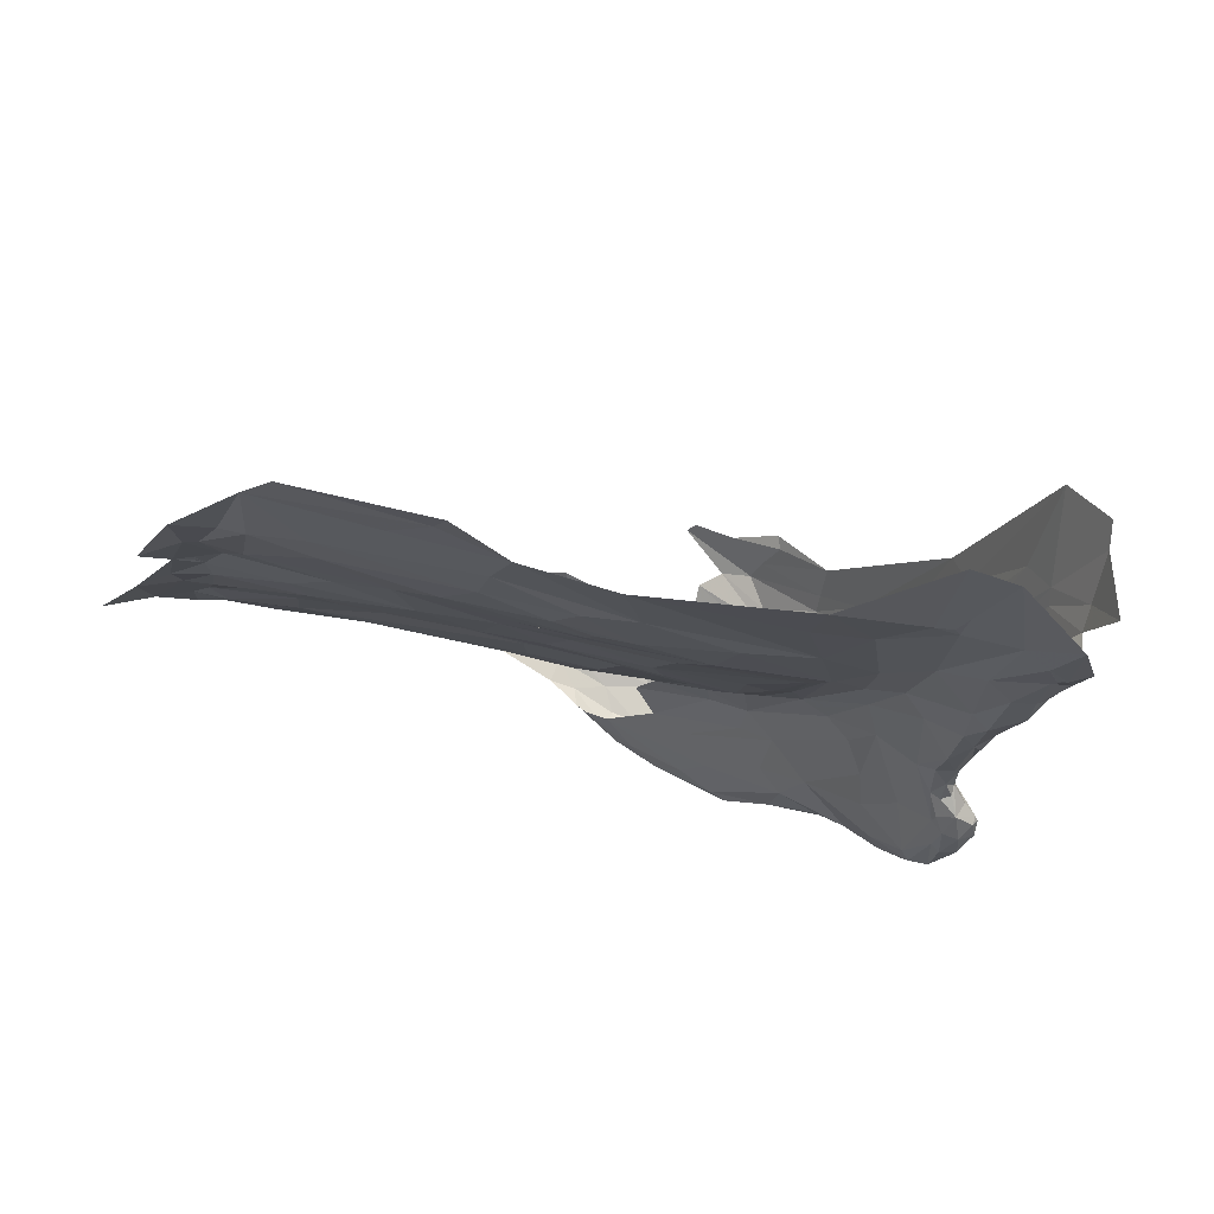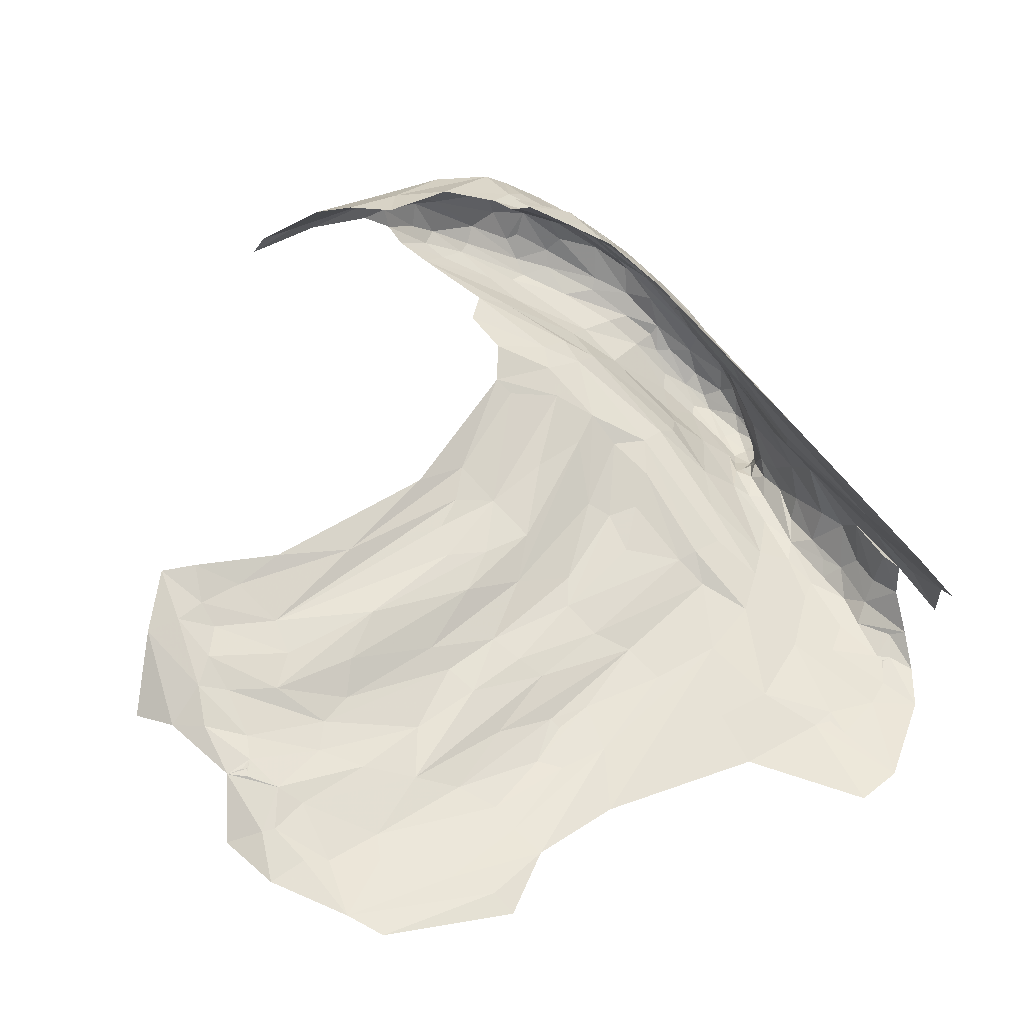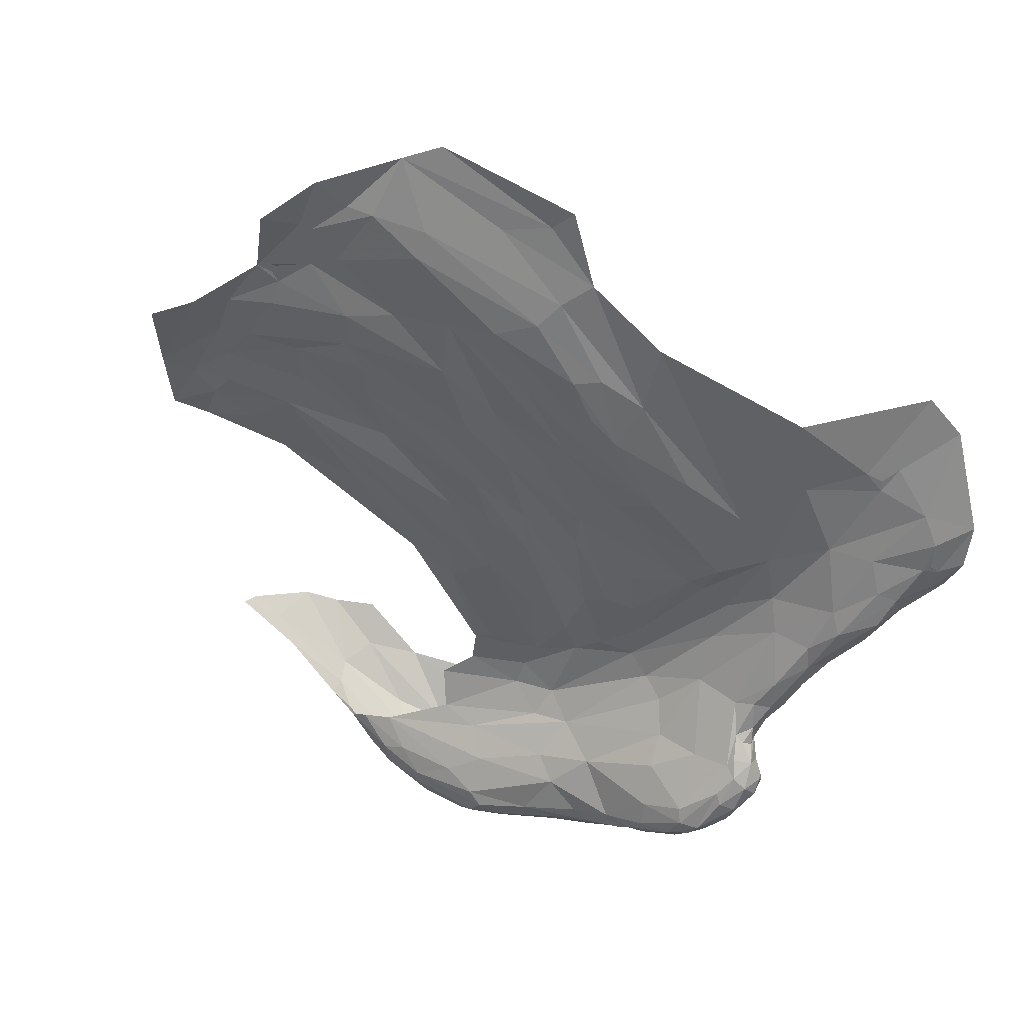
<metadata>
{"format":"obj","ext":"obj","renderer":"f3d","projection":"perspective","resolution":1024,"background":"white","views":[{"elev":-22.0,"azim":92.9,"up":"+Y"},{"elev":59.8,"azim":76.0,"up":"+Y"},{"elev":-53.2,"azim":68.1,"up":"+Y"}]}
</metadata>
<code>
v -5.552 6.033 0.1389
v -5.508 6.03 0.2917
v -5.721 6.049 0.1157
v -5.398 5.943 -0.2635
v -5.504 5.966 -0.1635
v -5.471 5.945 -0.2724
v -5.409 6.014 0.0469
v -5.636 6.032 0.0289
v -5.529 5.995 -0.07
v -6.101 6.153 0.1648
v -5.919 6.073 0.036
v -5.82 6.069 0.0478
v -5.334 5.99 -0.0997
v -5.515 5.957 -0.3182
v -5.572 5.942 -0.2553
v -5.46 5.943 -0.3029
v -5.454 5.943 -0.2818
v -5.728 6.026 -0.0252
v -5.345 5.964 -0.2146
v -5.196 6.168 1.223
v -5.044 6.167 1.155
v -5.165 6.162 1.306
v -5.332 6.174 1.2
v -5.236 6.122 1.047
v -5.188 6.152 1.168
v -5.195 6.063 0.7313
v -5.125 6.06 0.6849
v -5.096 6.112 0.9067
v -5.355 6.034 0.469
v -5.203 6.028 0.4953
v -5.594 6.039 0.3412
v -5.261 6.061 0.7592
v -5.172 6.128 1.054
v -5.323 5.944 -0.3213
v -5.138 6.001 -0.195
v -5.457 5.944 -0.2805
v -5.459 5.943 -0.2915
v -5.573 5.947 -0.2094
v -5.668 5.959 -0.1452
v -5.711 5.94 -0.1775
v -5.286 6.155 1.386
v -5.282 6.18 1.303
v -6.035 6.048 0.0175
v -6.133 6.126 0.1122
v -5.799 5.998 -0.0633
v -5.377 6.018 0.1668
v -5.4 6.144 1.043
v -5.359 6.11 0.9288
v -5.375 6.197 1.246
v -5.452 6.211 1.296
v -5.455 6.167 1.135
v -5.359 6.041 0.6337
v -5.323 6.078 0.8337
v -5.043 6.095 0.8151
v -5.428 6.208 1.353
v -5.413 6.208 1.311
v -5.799 6.081 0.1142
v -5.307 5.995 -0.052
v -5.089 6.015 -0.1001
v -5.252 6.001 0.135
v -5.329 6.039 0.5798
v -5.471 6.037 0.4822
v -5.783 5.955 -0.1376
v -5.441 6.075 0.7082
v -5.456 6.046 0.5753
v -5.645 6.065 0.4151
v -5.833 5.95 -0.1612
v -5.271 5.994 -0.1142
v -5.282 6.18 1.272
v -5.557 6.079 0.5714
v -5.311 5.991 -0.0906
v -4.989 6.081 0.7854
v -4.982 6.158 1.086
v -5.432 6.04 0.5598
v -5.433 6.211 1.318
v -5.504 5.976 -0.3513
v -5.419 5.939 -0.3453
v -5.431 6.209 1.306
v -5.43 6.209 1.32
v -6.234 6.233 0.3604
v -6 6.189 0.5831
v -6.254 6.258 0.4758
v -6.46 6.318 0.5239
v -6.54 6.285 0.4875
v -6.372 6.254 0.3584
v -5.796 6.286 1.466
v -5.923 6.329 1.406
v -5.804 6.299 1.391
v -5.573 6.167 1.045
v -5.61 6.222 1.201
v -5.654 6.201 1.015
v -5.55 6.231 1.382
v -5.578 6.217 1.454
v -5.644 6.255 1.377
v -5.605 6.101 0.6161
v -5.724 6.086 0.4622
v -6.663 6.317 0.5993
v -6.585 6.173 0.3738
v -6.539 6.233 0.416
v -5.665 6.116 0.6659
v -5.873 6.199 0.7276
v -5.772 6.246 1.17
v -5.95 6.208 0.7269
v -5.837 6.292 1.331
v -5.755 6.218 0.9393
v -5.689 6.232 1.157
v -6.069 6.196 0.448
v -5.902 6.16 0.5225
v -6.175 6.202 0.2828
v -6.104 6.163 0.2442
v -5.971 6.126 0.3454
v -6.091 6.227 0.6405
v -6.308 6.253 0.3634
v -6.29 6.277 0.5023
v -6.479 6.129 0.2522
v -6.014 6.138 0.1837
v -5.789 6.072 0.1583
v -5.48 6.116 0.8959
v -5.524 6.169 1.109
v -5.608 6.123 0.7887
v -5.512 6.212 1.291
v -5.625 6.238 1.313
v -5.84 6.091 0.2822
v -5.795 6.095 0.4438
v -5.935 6.107 0.3006
v -6.373 6.3 0.4792
v -5.707 6.267 1.34
v -5.78 6.27 1.313
v -5.796 6.132 0.5713
v -6.116 6.188 0.3338
v -6.413 6.201 0.294
v -6.375 6.158 0.2242
v -5.869 6.18 0.6337
v -5.781 6.175 0.7007
v -5.662 6.15 0.8196
v -6.335 6.213 0.2771
v -5.869 6.284 1.236
v -5.915 6.253 0.9604
v -5.544 6.112 0.7448
v -6.062 6.257 0.7535
v -5.921 6.29 1.132
v -6.013 6.212 0.6747
v -5.941 6.113 0.231
v -5.922 6.325 1.327
v -5.63 6.199 1.532
v -6.783 6.441 0.6087
v -6.716 6.548 0.7161
v -6.795 6.445 0.5033
v -6.7 6.176 0.1334
v -6.776 6.261 0.2536
v -6.725 6.253 0.1761
v -6.492 5.996 0.0691
v -6.406 6.072 0.1567
v -6.514 6.083 0.2097
v -6.63 6.093 0.2333
v -6.703 6.127 0.2617
v -6.63 6.088 0.1586
v -6.708 6.352 0.6525
v -6.744 6.382 0.6749
v -6.739 6.29 0.5822
v -6.612 6.66 0.7848
v -6.67 6.596 0.6641
v -6.703 6.263 0.5453
v -6.663 6.189 0.4313
v -6.55 6.047 0.1313
v -6.561 6.035 0.0799
v -6.536 6.198 0.004
v -6.622 6.319 0.1315
v -6.507 6.271 0.0382
v -6.761 6.511 0.5422
v -6.742 6.498 0.7163
v -6.763 6.43 0.6806
v -6.637 6.21 0.0631
v -6.685 6.326 0.1784
v -6.575 6.145 0.0101
v -6.548 6.098 -0.0138
v -6.658 6.18 0.0685
v -6.736 6.159 0.2579
v -6.804 6.249 0.3052
v -6.739 6.191 0.221
v -6.799 6.242 0.4459
v -6.8 6.381 0.5935
v -6.809 6.362 0.5391
v -6.626 6.4 0.2163
v -6.756 6.364 0.2769
v -6.7 6.465 0.3362
v -6.67 6.514 0.3764
v -6.623 6.56 0.4254
v -6.612 6.439 0.255
v -6.652 6.108 0.1453
v -6.57 6.081 0.0139
v -6.525 6.012 0.0024
v -6.606 6.075 0.0693
v -6.65 6.572 0.9292
v -6.616 6.661 0.8668
v -6.739 6.442 0.7345
v -6.684 6.518 0.8739
v -6.485 6.134 -0.0557
v -6.776 6.189 0.3578
v -6.816 6.261 0.384
v -6.737 6.146 0.3403
v -6.696 6.125 0.332
v -6.763 6.22 0.4668
v -6.655 6.594 0.5419
v -6.761 6.484 0.4132
v -6.769 6.435 0.3639
v -6.801 6.336 0.3131
v -6.811 6.391 0.3777
v -6.769 6.331 0.6085
v -6.737 6.224 0.4897
v -6.676 6.142 0.3664
v -6.823 6.334 0.3984
v -6.65 6.144 0.0645
v -6.585 6.653 0.6921
v -6.621 6.549 1.031
v -6.689 6.232 0.1127
v -6.779 6.195 0.3285
v -6.776 6.284 0.5559
v -6.624 6.589 1.004
v -6.145 6.358 -0.0597
v -5.893 6.323 -0.1715
v -5.953 6.272 -0.1516
v -5.697 6.273 -0.27
v -5.589 6.034 -0.3489
v -5.614 5.967 -0.2844
v -6.287 6.311 -0.0036
v -6.339 6.274 -0.0028
v -6.481 6.34 0.0979
v -5.502 6.358 -0.3298
v -5.909 6.174 -0.208
v -5.759 6.109 -0.29
v -5.795 6.052 -0.2729
v -6.306 6.527 0.095
v -5.917 6.387 -0.1456
v -6.384 6.499 0.1093
v -6.424 6.478 0.1181
v -6.527 6.527 0.2345
v -6.511 6.603 0.2623
v -6.408 6.416 0.0902
v -6.473 6.419 0.1415
v -6.453 6.279 0.0267
v -5.846 6.045 -0.2364
v -5.971 6.092 -0.1905
v -6.564 6.499 0.2769
v -6.585 6.563 0.3922
v -6.554 6.601 0.3805
v -5.662 6.213 -0.3091
v -5.689 6.185 -0.306
v -5.71 6.012 -0.289
v -5.816 5.973 -0.2097
v -5.922 6.01 -0.1965
v -6.456 6.61 0.236
v -5.649 5.938 -0.2458
v -5.721 5.971 -0.2556
v -6.12 6.296 -0.0815
v -6.087 6.245 -0.1117
v -6.04 6.16 -0.1584
v -6.23 6.197 -0.0875
v -6.534 6.62 0.3273
v -6.544 6.499 0.2442
v -6.38 6.612 0.1953
v -6.367 6.64 0.2001
v -5.581 6.143 -0.3719
v -5.484 6.214 -0.3991
v -5.499 6.077 -0.4115
v -6.597 6.47 0.2813
v -5.893 5.963 -0.1786
v -5.719 5.942 -0.2116
v -5.759 5.961 -0.2231
v -6.346 6.184 -0.0663
v -6.282 6.428 0.0242
v -6.124 6.079 -0.1361
v -6.015 6.023 -0.1699
v -5.66 6.102 -0.3304
v -5.646 6.014 -0.3101
v -5.621 6.102 -0.3569
v -5.96 6.225 -0.1605
v -5.978 5.978 -0.1724
v -6.531 6.412 0.1858
v -6.321 6.372 0.0273
v -6.319 6.404 0.0348
v -6.5 6.716 0.4062
v -6.474 6.717 0.3854
v -6.437 6.202 -0.0391
v -6.239 6.253 -0.0513
v -6.319 6.388 0.0335
v -6.323 6.379 0.0344
v -6.439 6.668 0.3001
v -6.066 5.999 -0.1479
v -5.441 6.257 -0.4037
v -5.909 5.951 -0.1136
v -5.978 5.95 -0.1338
v -6.459 6.018 -0.0886
v -6.328 5.859 -0.0964
v -6.236 5.858 -0.1138
v -6.215 5.87 -0.0969
v -6.155 6.08 0.07
v -6.285 5.876 -0.1565
v -6.239 5.858 -0.1512
v -6.216 6.024 0.0444
v -6.183 5.95 -0.0297
v -6.283 5.98 0.0412
v -6.372 5.938 0.0228
v -6.308 5.885 -0.0415
v -6.08 5.955 -0.1397
v -6.123 5.928 -0.1635
v -6.124 5.971 -0.1458
v -6.048 5.945 -0.1209
v -6.088 5.933 -0.1339
v -6.367 6.065 -0.1294
v -6.267 6.109 -0.1096
v -6.149 6.033 -0.1345
v -6.515 5.993 0.0232
v -6.384 6.014 -0.1401
v -6.183 5.924 -0.1851
v -6.16 5.902 -0.1908
v -6.232 5.919 -0.1853
v -6.015 5.976 -0.061
v -6.086 5.926 -0.1108
v -6.125 5.9 -0.1031
v -6.115 5.895 -0.1428
v -6.34 5.872 -0.0555
v -6.188 5.879 -0.1847
v -6.233 5.893 -0.1825
v -6.16 5.875 -0.116
v -6.079 5.938 -0.0899
v -6.149 5.901 -0.0951
v -5.989 5.956 -0.0963
v -6.222 5.991 -0.1535
v -6.274 5.958 -0.1695
v -6.149 5.908 -0.1857
v -6.456 5.968 -0.0705
v -6.416 5.913 -0.0796
v -6.477 5.959 -0.0222
v -6.382 5.949 -0.1372
v -6.325 5.941 -0.1664
v -6.356 5.899 -0.1328
v -6.172 5.865 -0.1506
v -6.15 5.889 -0.1799
v -6.029 5.967 -0.1475
v -6.48 5.964 0.0152
v -6.426 5.928 0.0056
v -6.4 5.894 -0.048
v -6.364 5.875 -0.0906
f 1 2 3
f 4 5 6
f 7 8 9
f 10 11 12
f 13 7 9
f 14 6 15
f 16 4 17
f 9 8 18
f 13 9 19
f 20 21 22
f 23 24 25
f 26 27 28
f 29 1 30
f 2 31 3
f 32 33 24
f 34 4 16
f 34 35 19
f 36 17 4
f 36 16 37
f 5 38 6
f 39 40 38
f 5 39 38
f 9 18 39
f 41 42 22
f 28 33 26
f 21 20 25
f 43 11 44
f 43 45 11
f 7 1 8
f 46 30 1
f 23 47 48
f 16 6 14
f 49 50 51
f 48 24 23
f 52 32 53
f 21 28 54
f 21 33 28
f 49 55 56
f 42 41 55
f 3 8 1
f 57 10 12
f 58 59 60
f 27 29 30
f 46 60 30
f 7 58 60
f 29 61 62
f 29 27 26
f 38 15 6
f 38 40 15
f 39 63 40
f 64 53 48
f 64 65 53
f 66 3 31
f 9 5 19
f 9 39 5
f 39 45 63
f 39 18 45
f 40 63 67
f 68 13 19
f 35 59 58
f 49 42 55
f 23 25 69
f 10 44 11
f 70 66 31
f 19 4 34
f 19 5 4
f 57 8 3
f 13 58 7
f 71 68 58
f 13 71 58
f 13 68 71
f 54 72 73
f 8 12 18
f 8 57 12
f 52 62 61
f 31 2 62
f 31 65 64
f 31 62 65
f 65 52 53
f 65 62 74
f 52 74 62
f 52 65 74
f 33 25 24
f 33 21 25
f 50 75 55
f 50 49 56
f 76 14 15
f 76 77 14
f 29 2 1
f 29 62 2
f 35 68 19
f 35 58 68
f 24 53 32
f 24 48 53
f 69 42 49
f 20 22 42
f 51 47 49
f 11 18 12
f 11 45 18
f 16 77 34
f 16 14 77
f 17 37 16
f 17 36 37
f 78 75 50
f 78 55 79
f 56 78 50
f 56 55 78
f 75 79 55
f 75 78 79
f 21 54 73
f 49 23 69
f 49 47 23
f 69 20 42
f 69 25 20
f 6 36 4
f 6 16 36
f 61 32 52
f 26 33 32
f 26 61 29
f 26 32 61
f 64 70 31
f 64 48 70
f 7 46 1
f 7 60 46
f 27 54 28
f 27 72 54
f 80 81 82
f 83 84 85
f 86 87 88
f 89 90 91
f 92 93 94
f 95 96 66
f 97 98 99
f 100 96 95
f 101 102 103
f 88 87 104
f 90 105 91
f 106 102 105
f 107 108 81
f 109 110 111
f 82 81 112
f 113 80 114
f 10 110 109
f 99 98 115
f 57 116 10
f 117 66 96
f 118 119 120
f 121 122 119
f 96 123 117
f 96 124 125
f 126 113 114
f 121 119 51
f 55 93 92
f 122 90 119
f 127 128 106
f 90 106 105
f 90 127 106
f 100 124 96
f 129 130 111
f 84 131 85
f 99 115 132
f 101 81 133
f 101 103 81
f 129 108 130
f 134 105 133
f 129 134 108
f 135 89 91
f 44 136 132
f 10 109 136
f 104 128 88
f 102 106 128
f 104 102 128
f 137 138 102
f 113 136 109
f 85 131 136
f 113 85 136
f 113 126 85
f 70 48 139
f 118 51 119
f 118 48 47
f 112 140 114
f 138 141 140
f 112 138 140
f 142 102 138
f 110 125 111
f 116 117 143
f 127 88 128
f 94 86 88
f 135 120 89
f 129 124 100
f 129 135 134
f 129 100 135
f 10 136 44
f 104 137 102
f 70 95 66
f 84 99 131
f 84 97 99
f 110 116 143
f 110 10 116
f 105 101 133
f 105 102 101
f 117 3 66
f 133 108 134
f 133 81 108
f 104 144 137
f 104 87 144
f 109 80 113
f 130 108 107
f 134 91 105
f 134 135 91
f 139 118 120
f 139 48 118
f 50 121 51
f 92 94 121
f 93 86 94
f 93 145 86
f 100 120 135
f 100 139 120
f 126 83 85
f 112 142 138
f 112 81 142
f 109 130 80
f 109 111 130
f 51 118 47
f 122 127 90
f 94 88 127
f 143 125 110
f 123 96 125
f 141 137 144
f 141 138 137
f 111 124 129
f 111 125 124
f 50 92 121
f 50 55 92
f 80 107 81
f 80 130 107
f 119 89 120
f 119 90 89
f 142 103 102
f 142 81 103
f 114 82 112
f 114 80 82
f 117 57 3
f 117 116 57
f 94 122 121
f 94 127 122
f 143 123 125
f 143 117 123
f 139 95 70
f 139 100 95
f 132 131 99
f 132 136 131
f 146 147 148
f 149 150 151
f 152 153 154
f 155 156 157
f 158 159 160
f 161 162 147
f 97 163 164
f 165 155 166
f 167 168 169
f 170 147 162
f 171 146 172
f 173 174 168
f 175 176 177
f 178 179 180
f 181 182 183
f 184 185 186
f 187 188 189
f 180 190 178
f 191 192 193
f 147 194 195
f 171 196 197
f 167 173 168
f 198 176 175
f 199 181 200
f 201 202 203
f 204 187 205
f 204 188 187
f 185 206 186
f 185 207 208
f 209 160 159
f 203 202 210
f 211 164 210
f 154 115 98
f 200 179 199
f 212 208 179
f 161 147 195
f 185 151 150
f 185 184 174
f 191 213 177
f 191 193 213
f 189 184 186
f 159 172 209
f 208 206 185
f 170 162 205
f 161 214 162
f 208 170 205
f 208 212 148
f 212 183 148
f 200 181 183
f 155 202 156
f 154 98 211
f 179 150 180
f 179 208 207
f 194 197 215
f 194 171 197
f 155 154 211
f 155 165 154
f 149 213 193
f 149 216 213
f 178 217 179
f 156 202 201
f 162 204 205
f 162 214 204
f 151 216 149
f 174 173 216
f 203 181 201
f 218 182 181
f 151 174 216
f 151 185 174
f 198 167 169
f 198 175 167
f 210 160 218
f 163 158 160
f 218 203 210
f 218 181 203
f 166 193 192
f 157 156 190
f 172 182 209
f 172 146 182
f 205 206 208
f 205 187 206
f 202 211 210
f 202 155 211
f 184 168 174
f 184 169 168
f 150 207 185
f 150 179 207
f 210 163 160
f 210 164 163
f 175 173 167
f 175 177 173
f 149 180 150
f 149 190 180
f 153 115 154
f 216 177 213
f 216 173 177
f 212 200 183
f 212 179 200
f 147 171 194
f 147 146 171
f 158 163 97
f 172 196 171
f 172 159 196
f 194 219 195
f 194 215 219
f 152 165 166
f 152 154 165
f 187 186 206
f 187 189 186
f 146 183 182
f 146 148 183
f 166 157 193
f 166 155 157
f 191 177 176
f 148 170 208
f 148 147 170
f 98 164 211
f 98 97 164
f 199 201 181
f 217 178 201
f 199 217 201
f 199 179 217
f 193 190 149
f 193 157 190
f 218 209 182
f 218 160 209
f 156 178 190
f 156 201 178
f 220 221 222
f 223 222 221
f 224 76 225
f 226 227 228
f 223 221 229
f 230 231 232
f 15 225 76
f 233 234 235
f 236 237 238
f 239 240 237
f 227 241 228
f 242 243 230
f 244 245 246
f 247 248 230
f 249 232 231
f 250 251 242
f 234 221 220
f 234 229 221
f 233 235 252
f 253 225 15
f 250 232 254
f 255 256 226
f 257 243 258
f 259 237 260
f 259 238 237
f 233 261 262
f 233 252 261
f 263 264 265
f 243 242 251
f 188 245 266
f 228 240 226
f 266 245 244
f 228 241 184
f 251 250 267
f 268 269 254
f 67 267 250
f 241 227 270
f 220 271 234
f 236 238 235
f 272 243 273
f 272 258 243
f 231 274 275
f 263 265 276
f 227 258 270
f 256 257 258
f 248 231 230
f 248 276 231
f 247 264 263
f 230 277 247
f 257 256 277
f 259 260 246
f 273 251 278
f 273 243 251
f 189 228 184
f 189 279 228
f 238 252 235
f 239 226 240
f 220 255 280
f 281 236 271
f 239 237 236
f 230 257 277
f 230 243 257
f 268 67 269
f 279 240 228
f 260 237 240
f 260 279 266
f 260 240 279
f 40 253 15
f 40 67 268
f 282 238 259
f 282 283 238
f 250 269 67
f 250 254 269
f 241 270 284
f 285 256 258
f 285 226 256
f 227 285 258
f 227 226 285
f 281 220 280
f 281 271 220
f 286 281 280
f 239 236 281
f 287 286 280
f 287 281 286
f 239 287 280
f 239 281 287
f 274 224 275
f 283 252 238
f 283 288 252
f 289 273 278
f 289 272 273
f 235 271 236
f 235 234 271
f 249 254 232
f 225 253 254
f 275 249 231
f 225 254 249
f 255 277 256
f 222 223 277
f 222 255 220
f 222 277 255
f 225 275 224
f 225 249 275
f 241 169 184
f 241 284 169
f 268 253 40
f 268 254 253
f 288 261 252
f 288 262 261
f 278 267 67
f 278 251 267
f 260 244 246
f 260 266 244
f 189 266 279
f 189 188 266
f 226 280 255
f 226 239 280
f 232 242 230
f 232 250 242
f 247 290 264
f 247 229 290
f 247 223 229
f 247 277 223
f 276 274 231
f 276 224 274
f 248 263 276
f 248 247 263
f 291 292 67
f 198 293 176
f 294 295 296
f 297 44 132
f 298 299 294
f 300 301 43
f 302 303 304
f 305 306 307
f 305 308 309
f 284 310 198
f 311 312 307
f 313 166 192
f 310 314 198
f 315 316 317
f 45 43 318
f 319 320 321
f 318 43 301
f 258 272 311
f 313 152 166
f 322 304 303
f 67 292 278
f 316 323 324
f 321 320 325
f 132 300 297
f 326 318 327
f 328 291 318
f 298 324 323
f 293 198 314
f 327 296 325
f 301 302 304
f 307 329 311
f 315 317 330
f 307 315 329
f 307 331 315
f 302 153 303
f 300 132 153
f 332 333 334
f 335 336 337
f 338 339 321
f 299 298 323
f 312 289 307
f 289 305 307
f 340 308 305
f 289 340 305
f 284 270 310
f 317 336 330
f 324 298 336
f 331 321 339
f 306 305 321
f 308 319 309
f 292 291 328
f 332 335 337
f 332 191 293
f 152 303 153
f 152 341 342
f 341 343 342
f 334 333 343
f 294 344 298
f 322 342 343
f 45 318 291
f 303 342 322
f 303 152 342
f 330 329 315
f 310 270 329
f 272 312 311
f 272 289 312
f 321 309 319
f 321 305 309
f 298 337 336
f 298 344 337
f 326 328 318
f 326 308 328
f 169 284 198
f 331 306 321
f 331 307 306
f 302 300 153
f 302 301 300
f 299 295 294
f 338 321 325
f 310 330 314
f 310 329 330
f 192 332 334
f 192 191 332
f 294 322 343
f 294 296 322
f 153 132 115
f 308 292 328
f 308 340 292
f 304 296 327
f 304 322 296
f 291 63 45
f 291 67 63
f 43 297 300
f 43 44 297
f 323 339 338
f 323 316 339
f 270 311 329
f 270 258 311
f 336 314 330
f 336 335 314
f 278 340 289
f 278 292 340
f 337 333 332
f 337 344 333
f 331 316 315
f 331 339 316
f 317 324 336
f 317 316 324
f 325 295 338
f 325 296 295
f 191 176 293
f 338 299 323
f 338 295 299
f 293 335 332
f 293 314 335
f 327 301 304
f 327 318 301
f 327 320 326
f 327 325 320
f 341 313 192
f 341 152 313
f 341 334 343
f 341 192 334
f 343 344 294
f 343 333 344
f 326 319 308
f 326 320 319

</code>
